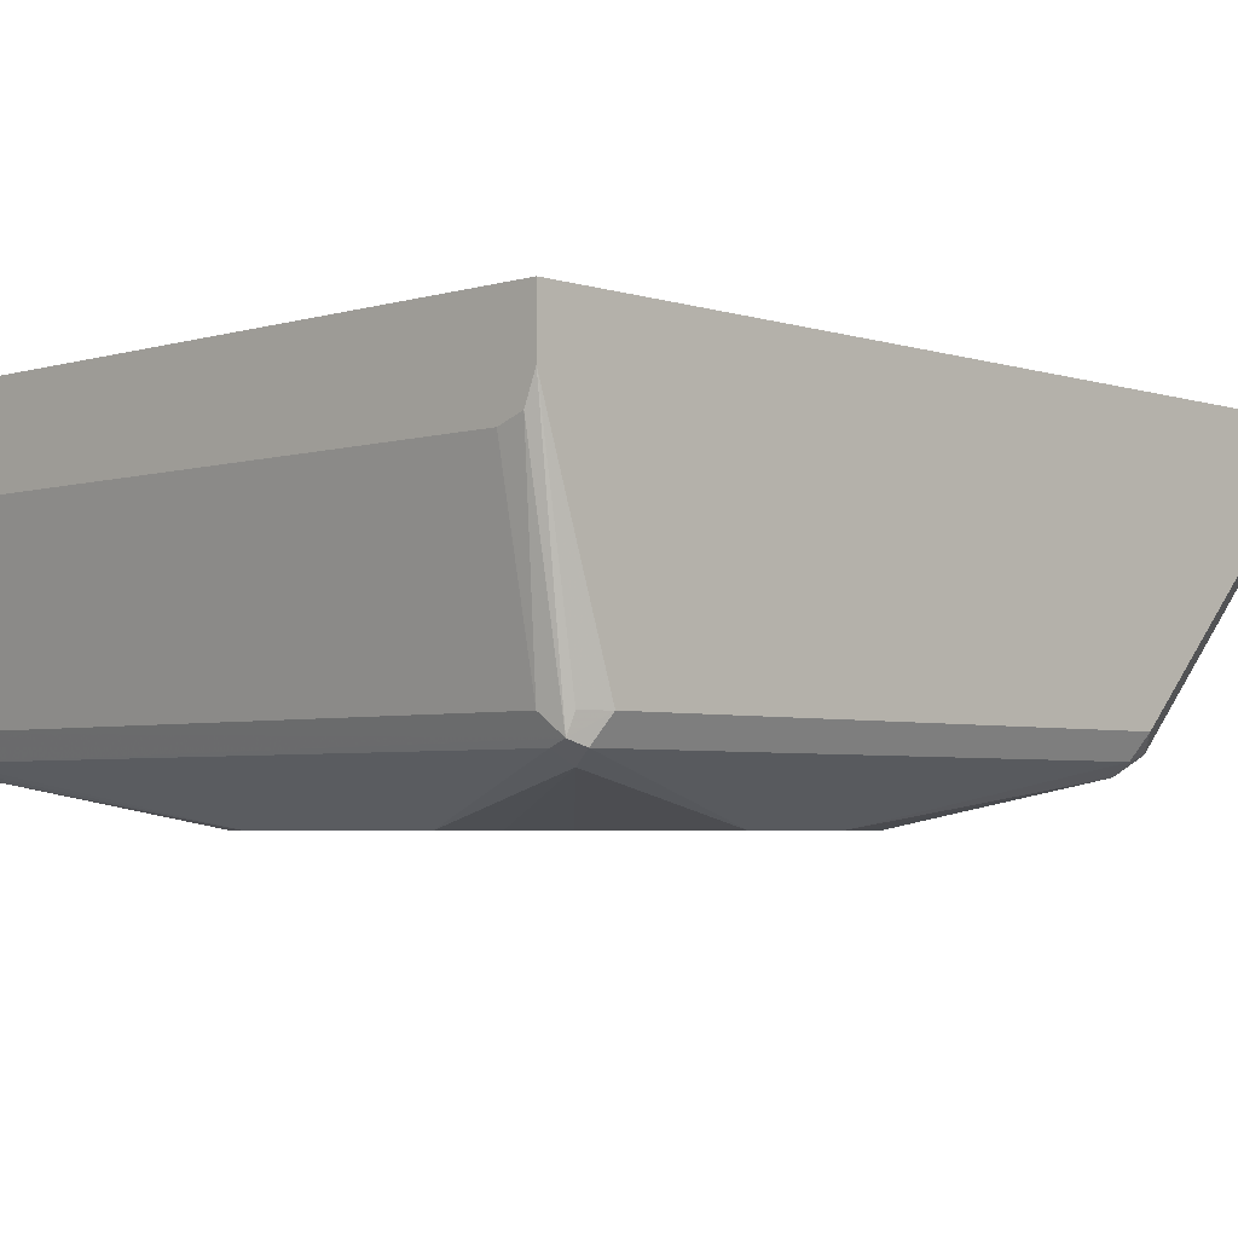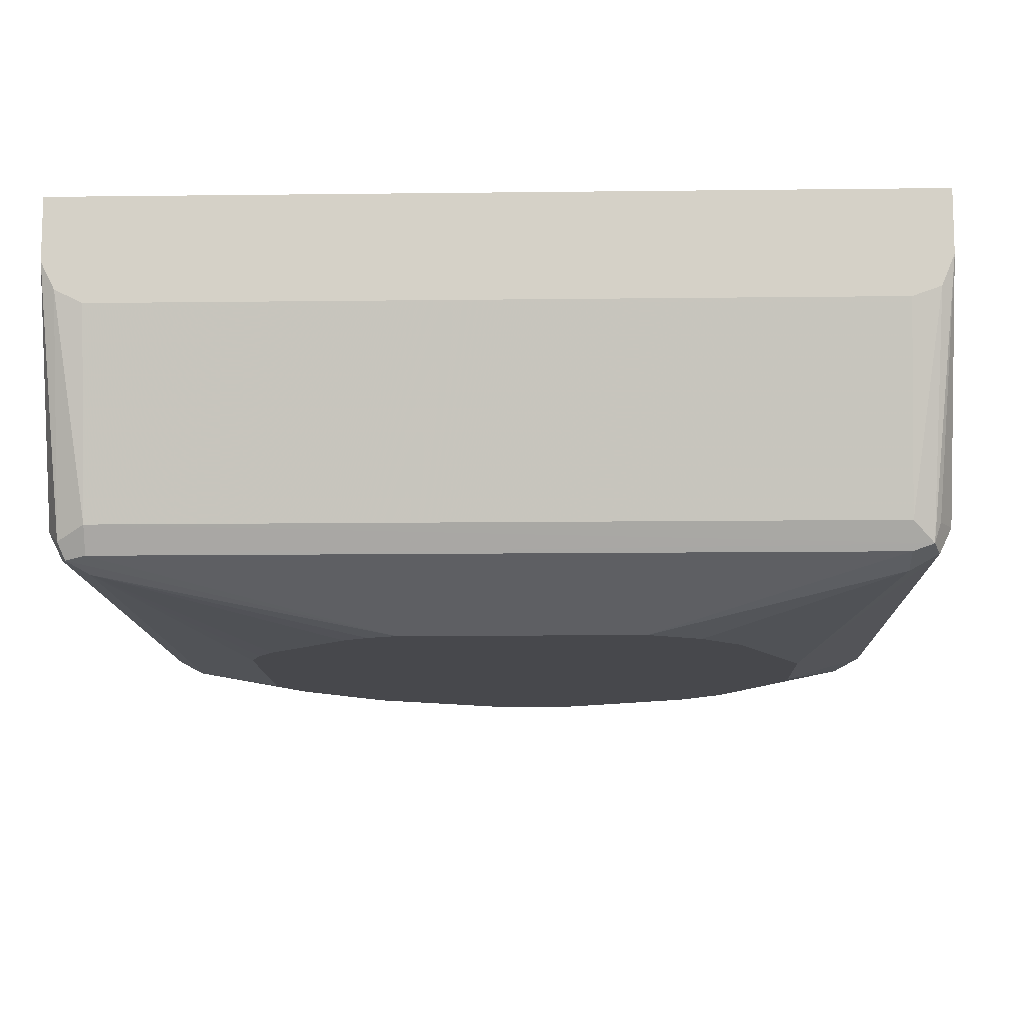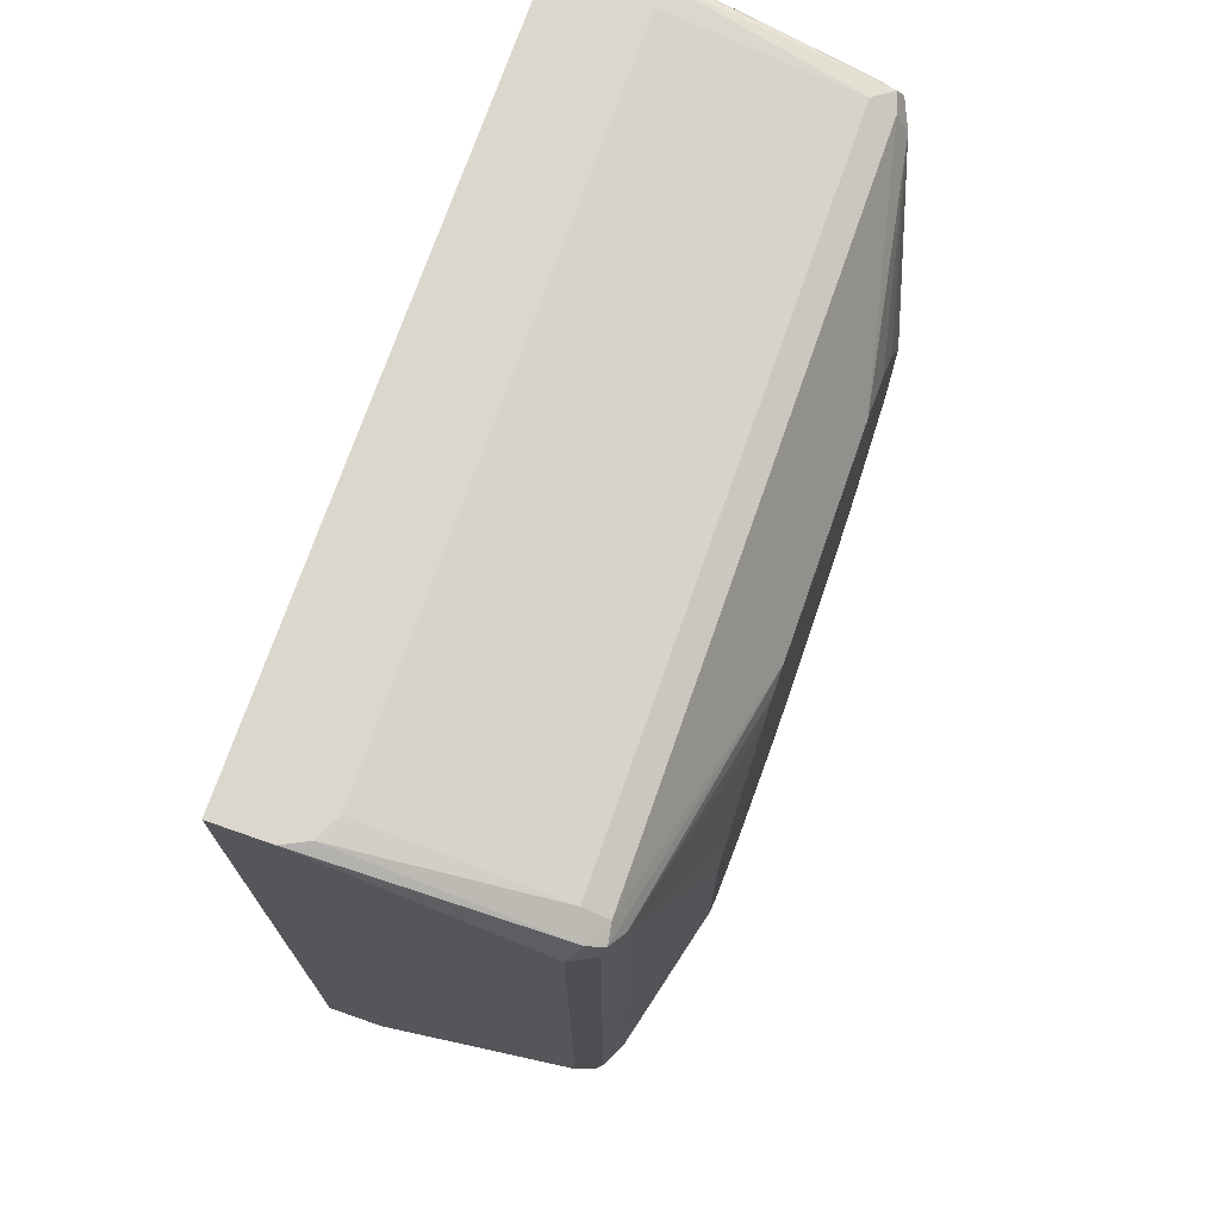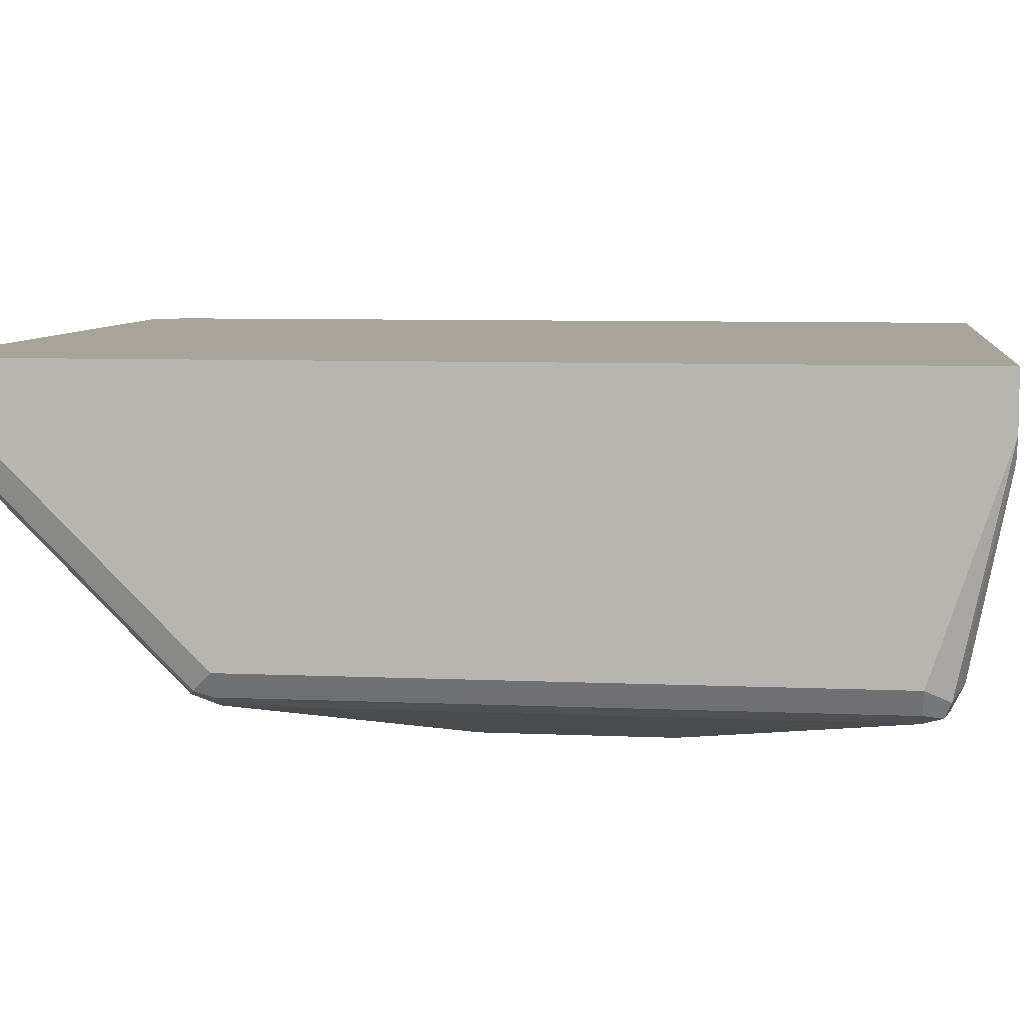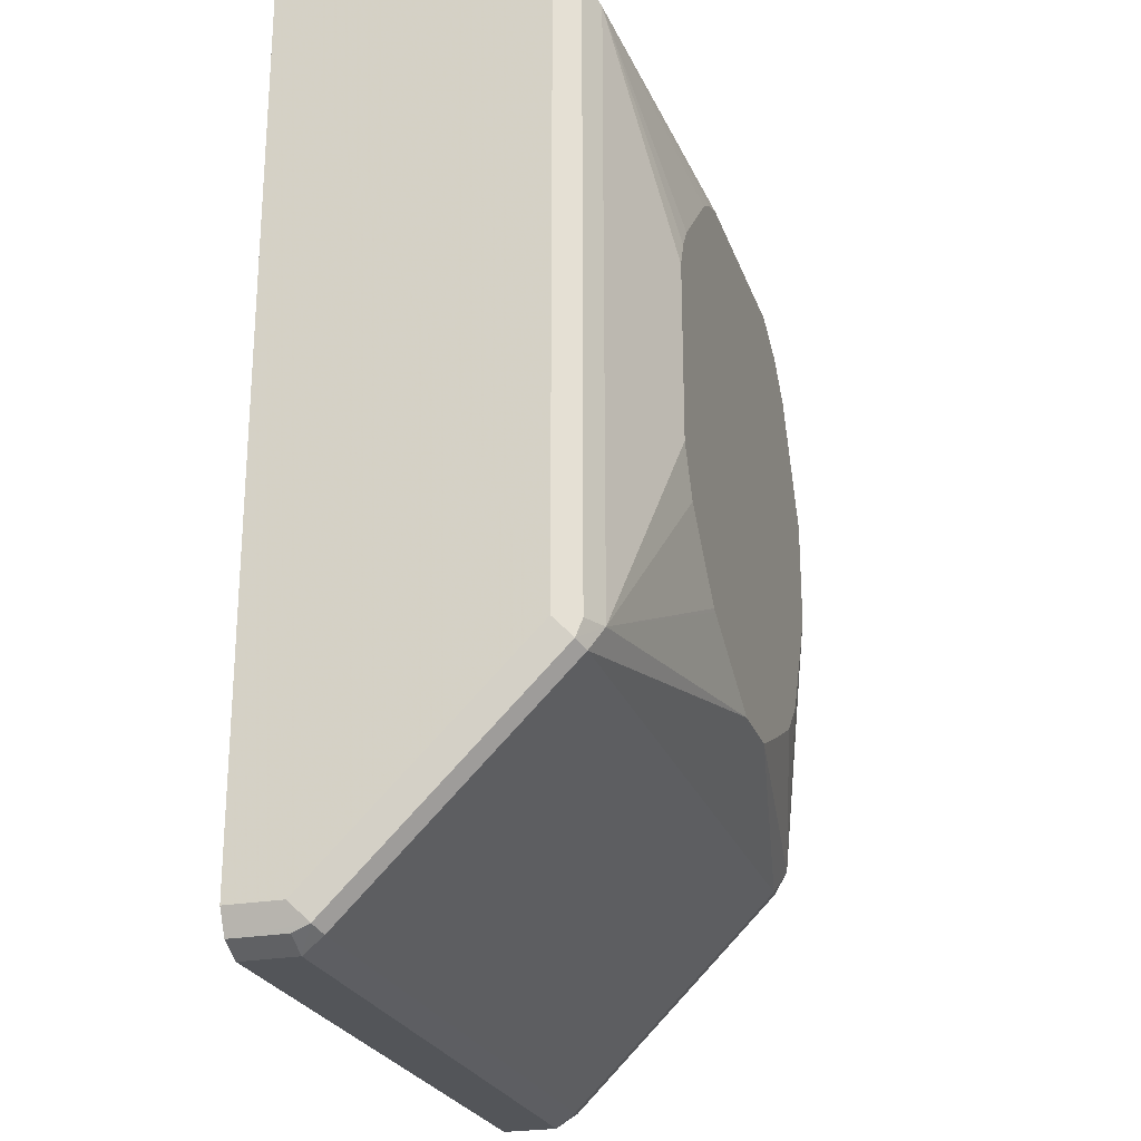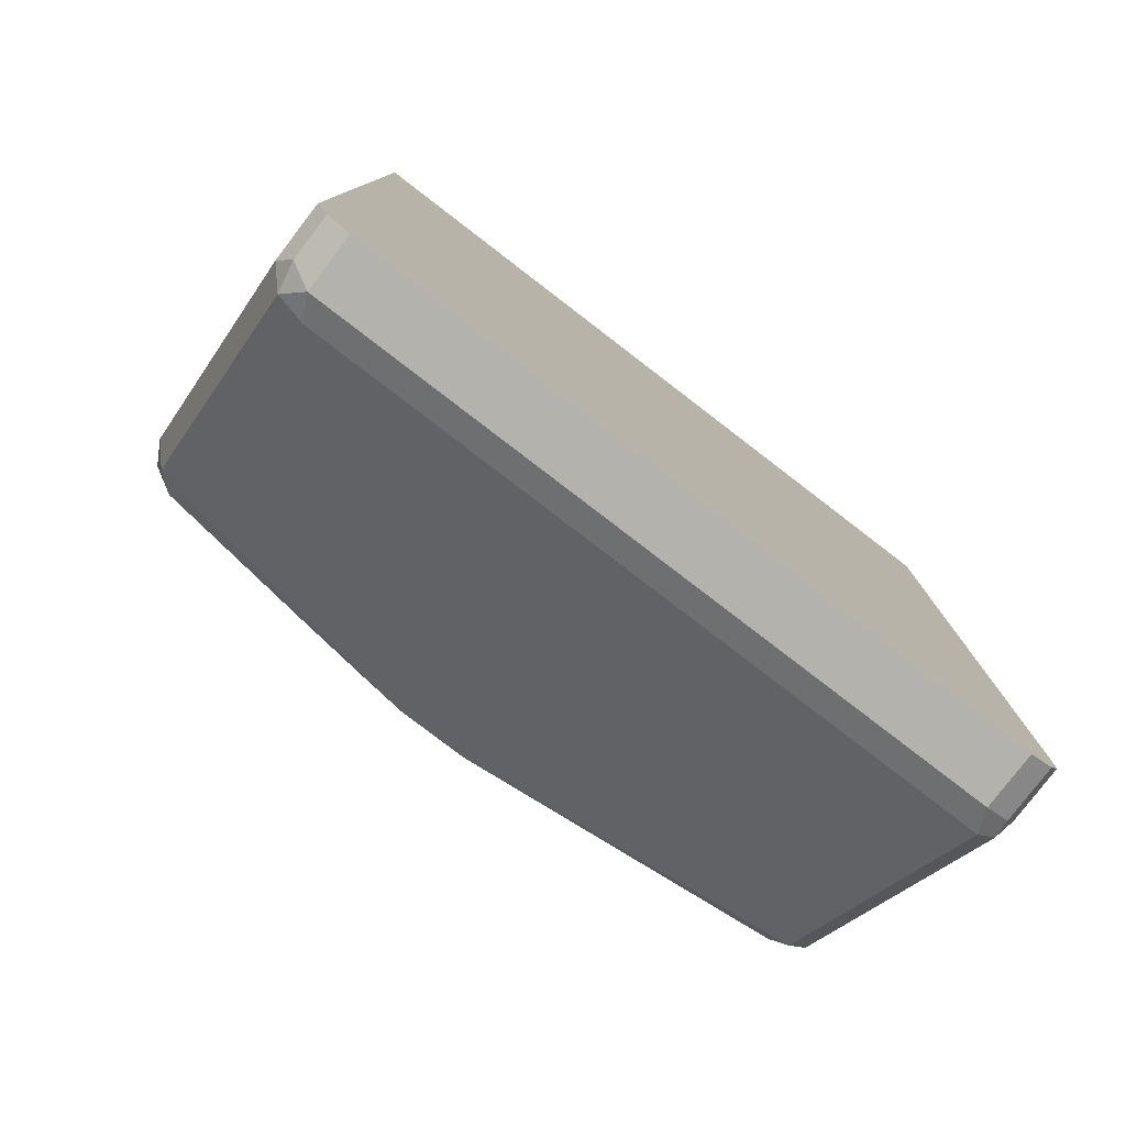
<metadata>
{"format":"obj","ext":"obj","renderer":"f3d","projection":"perspective","resolution":1024,"background":"white","views":[{"elev":-4.0,"azim":-136.1,"up":"+Z"},{"elev":-11.6,"azim":-178.3,"up":"+Z"},{"elev":73.0,"azim":109.3,"up":"+Y"},{"elev":7.2,"azim":97.3,"up":"+Z"},{"elev":-24.4,"azim":106.8,"up":"+Y"},{"elev":-79.4,"azim":-37.5,"up":"+Y"}]}
</metadata>
<code>
v -0.1665 -0.4069 -0.1665
v -0.1572 -0.4162 -0.1757
v -0.1603 -0.4192 -0.1603
v -0.1665 -0.4069 -0.1375
v -0.1665 -0.2959 -0.2774
v -0.1418 -0.4192 -0.1788
v -0.148 -0.4254 -0.1665
v -0.1572 -0.3052 -0.2867
v -0.1559 -0.4214 -0.1375
v -0.1603 -0.4192 -0.1375
v -0.1665 0.05533 -0.1375
v -0.1603 -0.2898 -0.2898
v -0.1665 0.01848 -0.2774
v 0.2096 -0.4192 -0.1788
v -0.1418 -0.3082 -0.2898
v -0.148 -0.4254 -0.1375
v 0.2034 -0.4254 -0.1665
v -0.148 -0.2959 -0.2959
v 0.222 0.05533 -0.1375
v -0.1665 0.05533 -0.1665
v -0.1603 0.02465 -0.2898
v -0.111 -0.1665 -0.3175
v -0.1603 0.03081 -0.2774
v -0.1572 0.03237 -0.2867
v 0.2173 -0.4162 -0.1757
v 0.2096 -0.3082 -0.2898
v 2.716e-05 -0.2774 -0.3175
v 0.2034 -0.4254 -0.1375
v 0.2158 -0.4192 -0.1665
v -0.09925 -0.1917 -0.3175
v -0.08077 -0.2287 -0.3175
v -0.06225 -0.2472 -0.3175
v -0.02526 -0.2657 -0.3175
v 0.222 0.05533 -0.1665
v 0.222 -0.4069 -0.1375
v -0.1607 0.05533 -0.1806
v -0.148 0.01848 -0.2959
v -0.111 -0.111 -0.3175
v -0.148 0.03698 -0.2774
v 0.2034 0.03698 -0.2774
v 0.2034 0.03081 -0.2898
v -0.148 0.03081 -0.2898
v 0.222 -0.4069 -0.1665
v 0.2158 -0.4192 -0.1375
v 0.2173 -0.3052 -0.2867
v 0.03698 -0.2774 -0.3175
v 0.2034 -0.2959 -0.2959
v 0.222 0.01848 -0.2774
v 0.2158 0.03081 -0.2836
v 0.2219 0.05533 -0.1667
v -0.148 0.05533 -0.1851
v -0.03697 -0.01851 -0.3175
v -0.06164 -0.03083 -0.3175
v -0.08012 -0.04933 -0.3175
v -0.09248 -0.07399 -0.3175
v -0.1058 -0.1007 -0.3175
v 0.2034 0.05533 -0.1851
v 0.2158 0.05533 -0.1789
v 0.2127 0.02771 -0.2913
v 0.07398 -0.01851 -0.3175
v 0.222 -0.2959 -0.2774
v 0.2158 -0.2959 -0.2898
v 0.2158 0.01848 -0.2898
v 0.04729 -0.2723 -0.3175
v 0.08428 -0.2538 -0.3175
v 0.0966 -0.2476 -0.3175
v 0.09862 -0.2466 -0.3175
v 0.1171 -0.2281 -0.3175
v 0.1356 -0.2096 -0.3175
v 0.148 -0.185 -0.3175
v 0.2034 0.01848 -0.2959
v 0.0874 -0.02359 -0.3175
v 0.148 -0.09253 -0.3175
v 0.1429 -0.07907 -0.3175
v 0.1356 -0.06782 -0.3175
v 0.1171 -0.04933 -0.3175
v 0.09862 -0.03083 -0.3175
f 24 42 37
f 25 45 61
f 24 36 39
f 25 43 35
f 25 35 44
f 25 44 29
f 24 41 42
f 34 49 50
f 26 46 47
f 26 47 45
f 34 48 49
f 36 51 39
f 37 42 52
f 24 40 41
f 37 52 53
f 25 61 43
f 24 39 40
f 22 69 68
f 22 32 31
f 37 53 54
f 22 77 76
f 22 76 75
f 22 75 74
f 22 74 73
f 22 73 70
f 22 70 69
f 22 68 67
f 22 67 66
f 22 66 65
f 22 65 64
f 22 64 46
f 22 46 27
f 22 27 33
f 22 33 32
f 22 31 30
f 37 54 55
f 47 70 73
f 37 56 38
f 22 72 77
f 47 73 71
f 47 71 63
f 47 63 62
f 48 63 59
f 48 59 49
f 49 58 50
f 59 63 71
f 59 71 60
f 60 71 72
f 71 73 74
f 71 74 75
f 71 75 76
f 71 76 77
f 71 77 72
f 47 69 70
f 47 68 69
f 47 67 68
f 47 66 67
f 39 51 57
f 39 57 40
f 40 57 58
f 40 58 49
f 40 49 41
f 41 49 59
f 41 59 60
f 37 55 56
f 41 60 52
f 45 47 62
f 45 62 63
f 45 63 48
f 45 48 61
f 46 64 47
f 47 64 65
f 47 65 66
f 41 52 42
f 22 60 72
f 22 55 54
f 22 53 52
f 4 44 35
f 4 35 19
f 4 19 11
f 5 12 8
f 5 13 21
f 5 21 12
f 6 14 17
f 6 17 7
f 6 15 26
f 6 26 14
f 7 16 9
f 7 17 28
f 7 28 16
f 8 12 18
f 8 18 15
f 4 28 44
f 11 19 34
f 4 16 28
f 22 52 60
f 1 2 3
f 1 3 10
f 1 10 4
f 1 4 11
f 1 11 20
f 1 20 13
f 1 13 5
f 1 5 8
f 1 8 2
f 2 6 7
f 2 7 3
f 2 8 15
f 2 15 6
f 3 7 9
f 3 9 10
f 4 9 16
f 11 34 50
f 4 10 9
f 11 58 57
f 18 31 32
f 18 32 33
f 18 33 27
f 18 22 30
f 19 35 43
f 19 43 61
f 19 61 48
f 20 36 24
f 20 24 23
f 21 24 37
f 21 37 38
f 22 38 56
f 22 56 55
f 22 54 53
f 11 50 58
f 18 30 31
f 17 44 28
f 19 48 34
f 17 25 29
f 11 57 51
f 17 29 44
f 11 51 36
f 11 36 20
f 12 21 38
f 12 22 18
f 13 20 23
f 13 23 24
f 12 38 22
f 13 24 21
f 14 25 17
f 14 26 45
f 14 45 25
f 15 18 27
f 15 27 46
f 15 46 26

</code>
